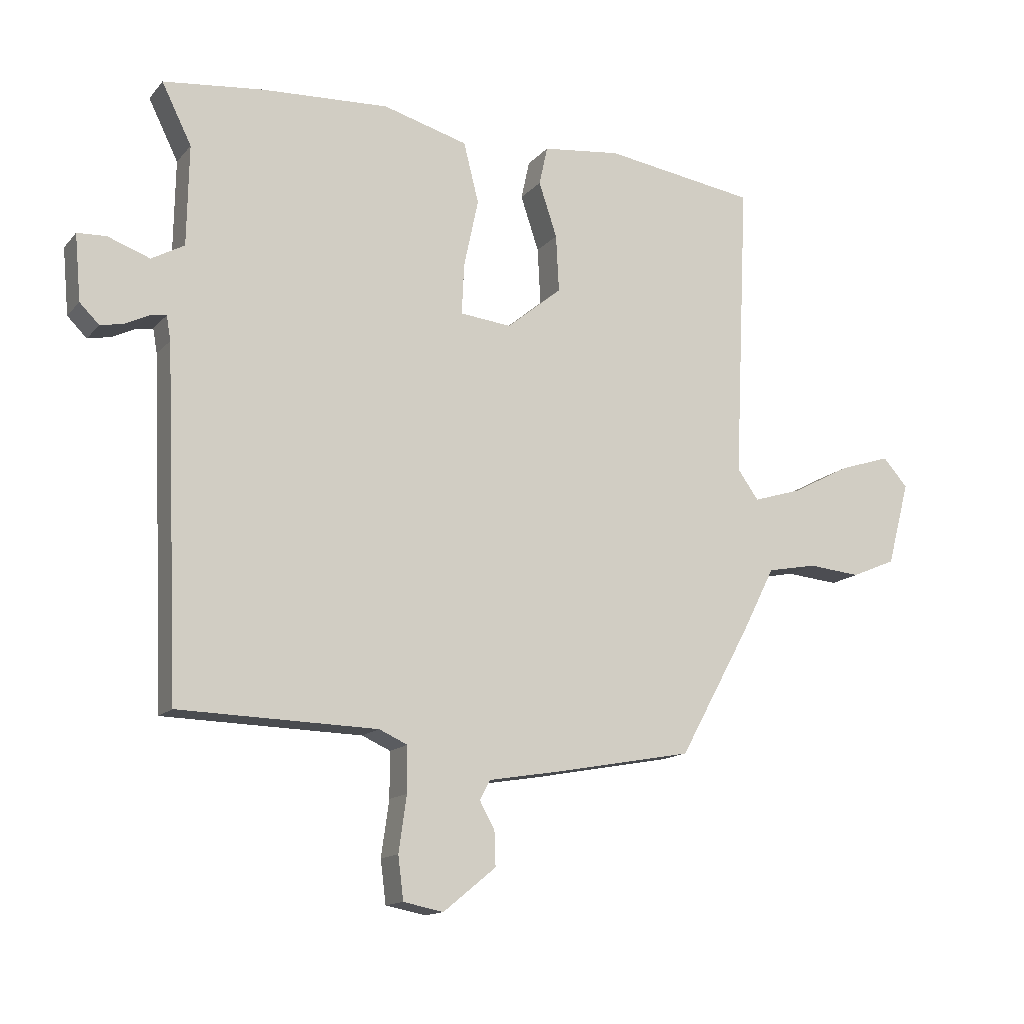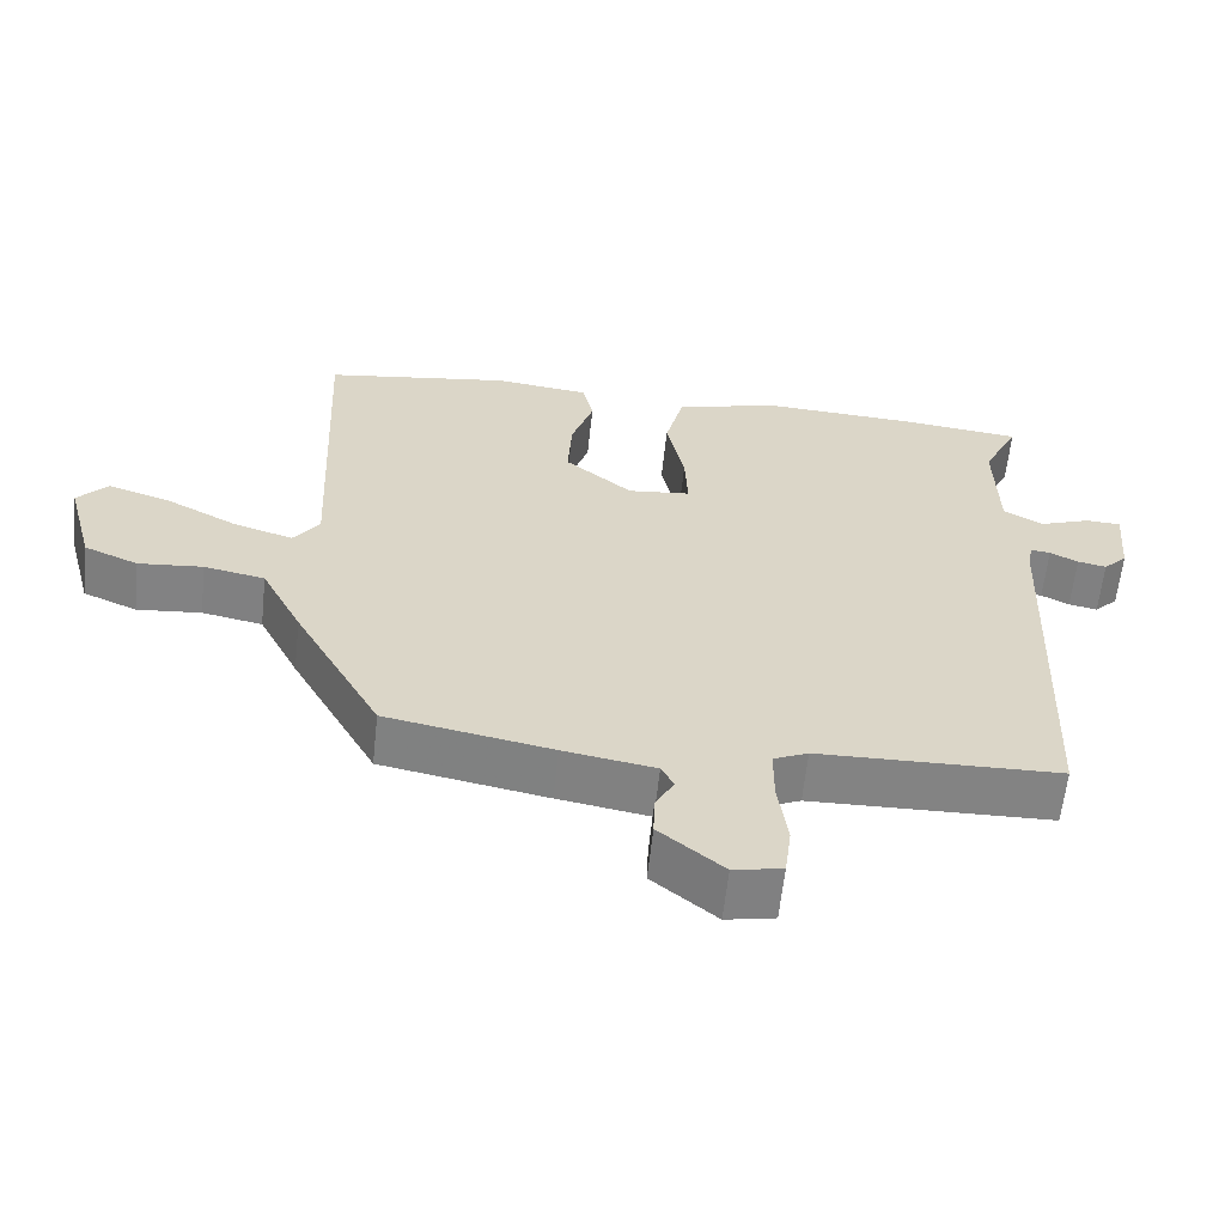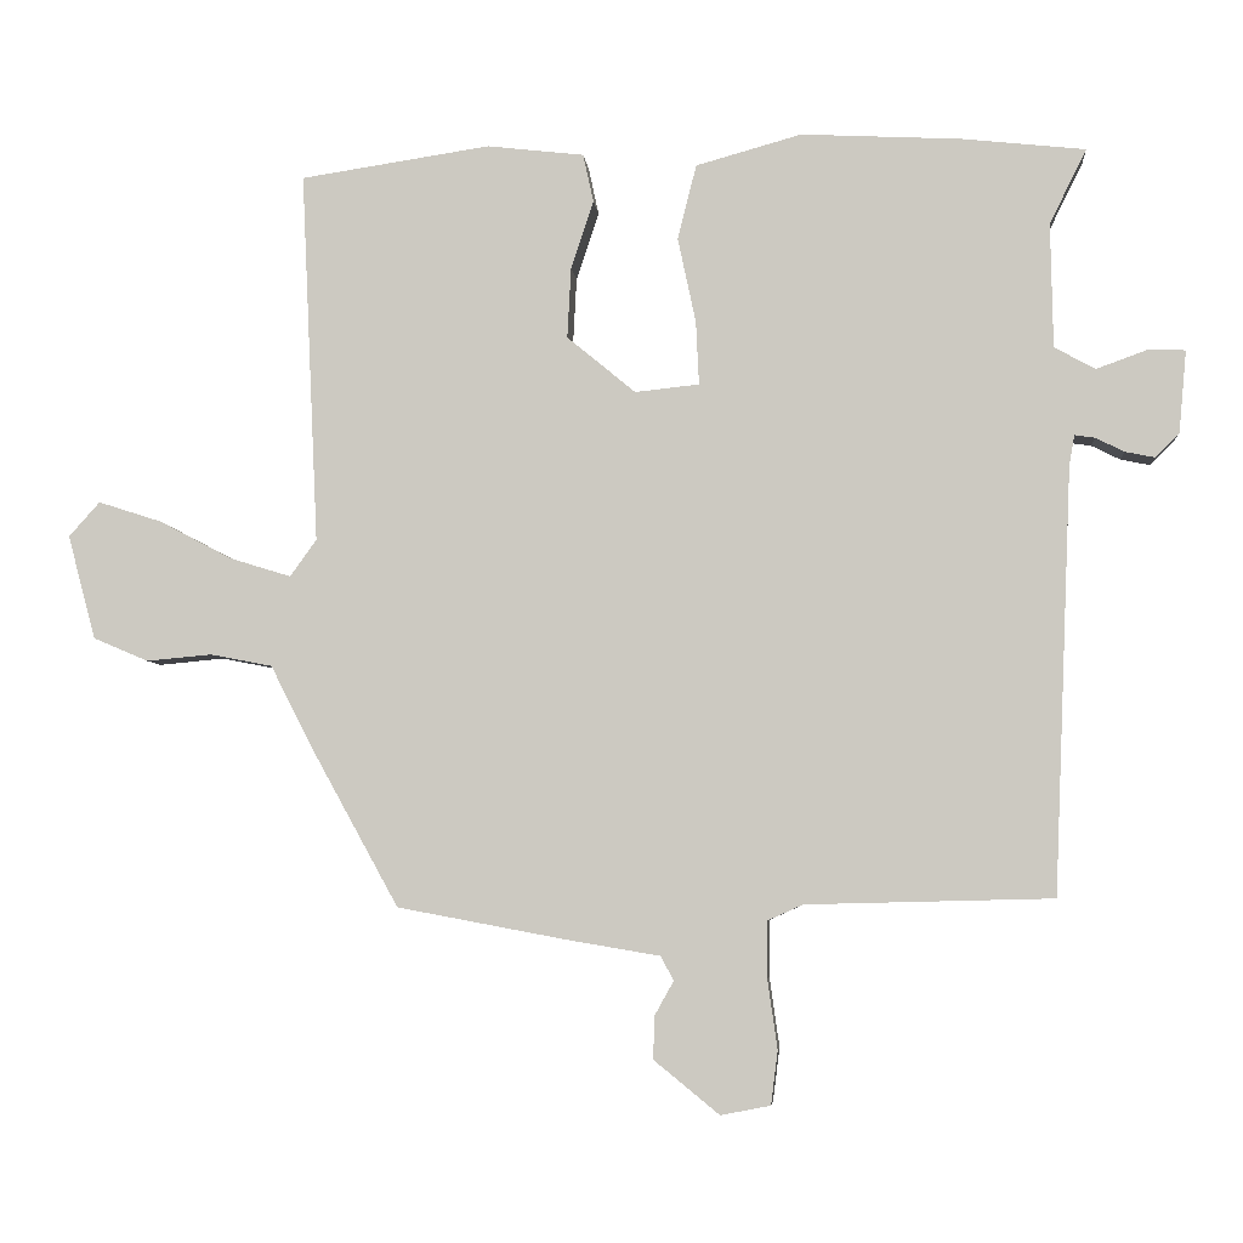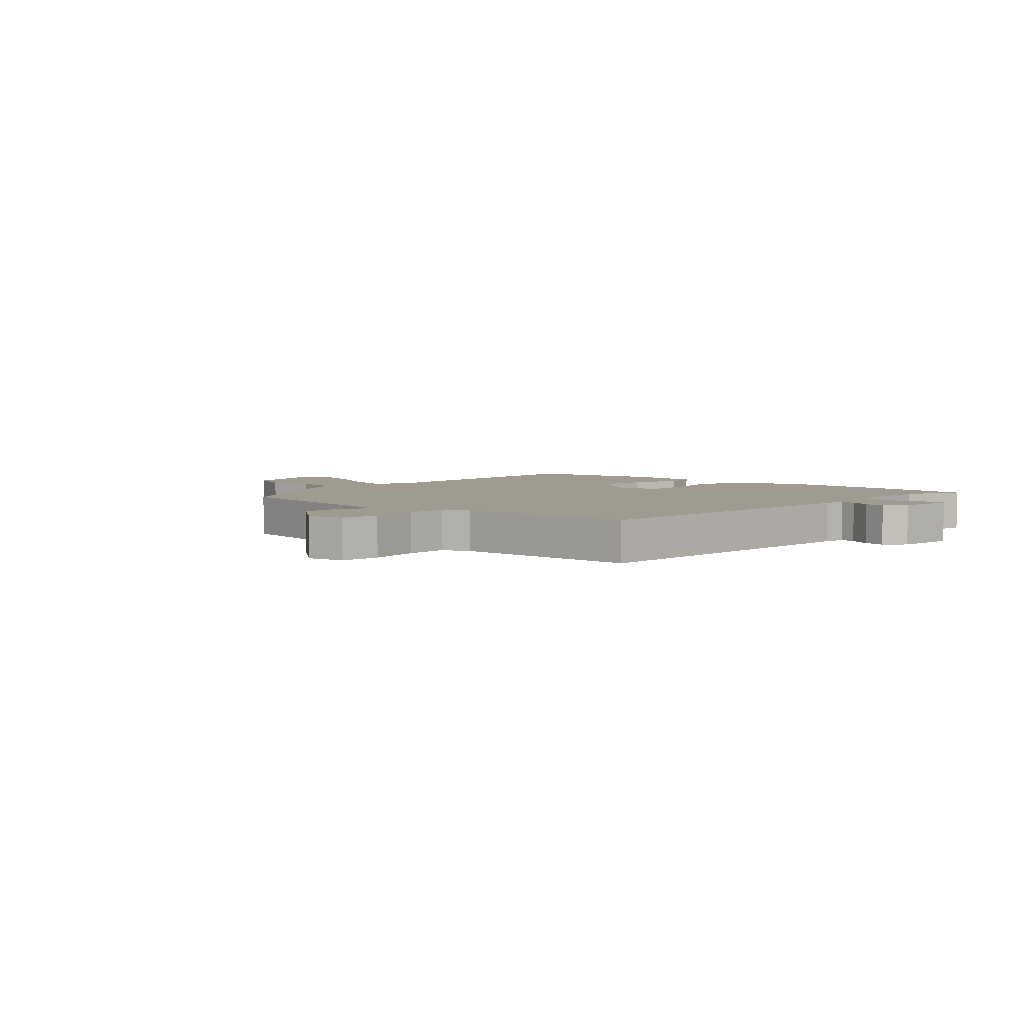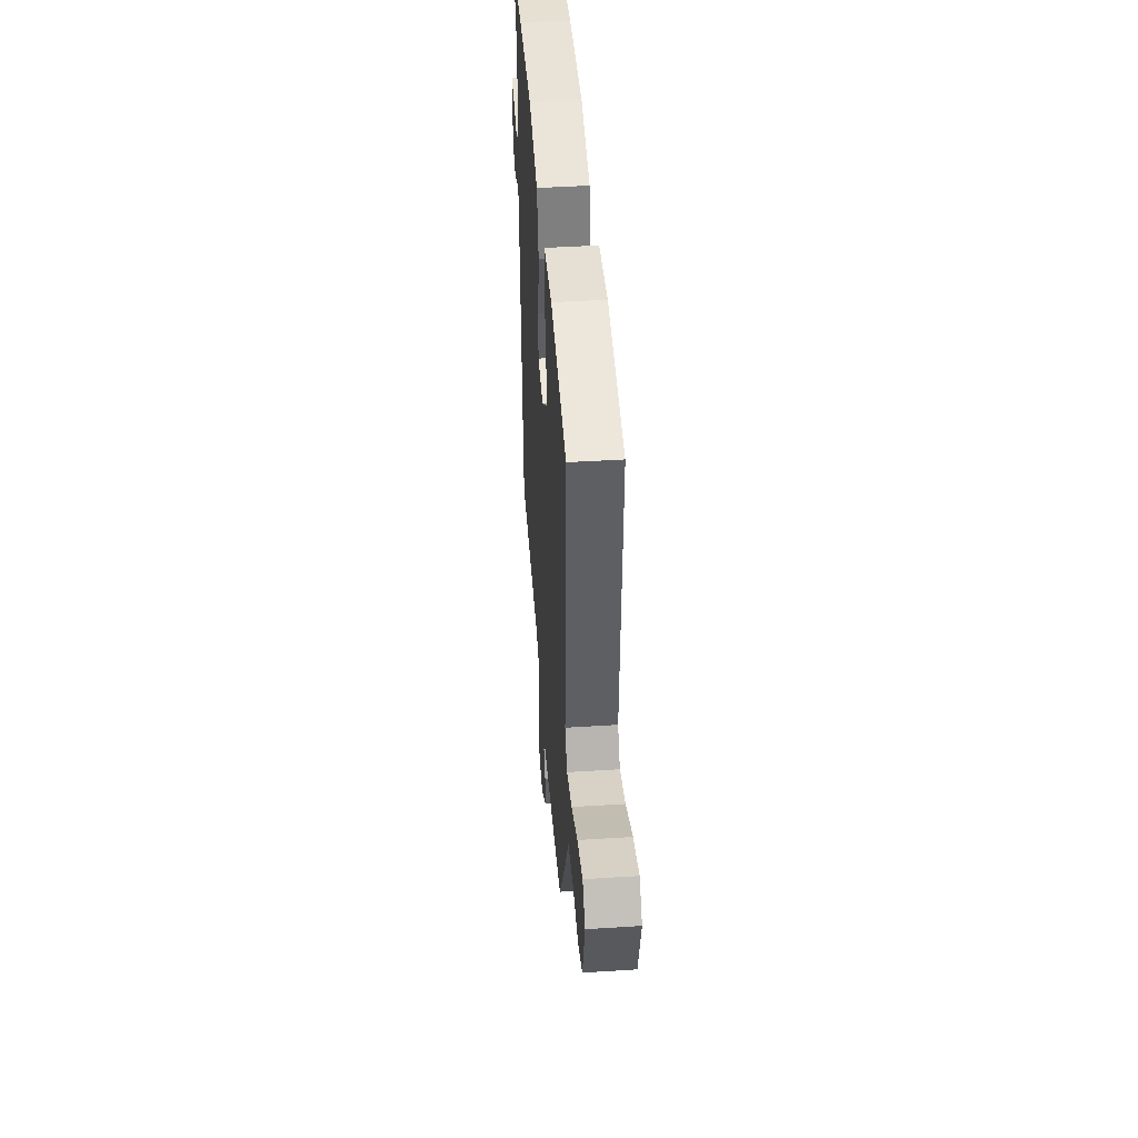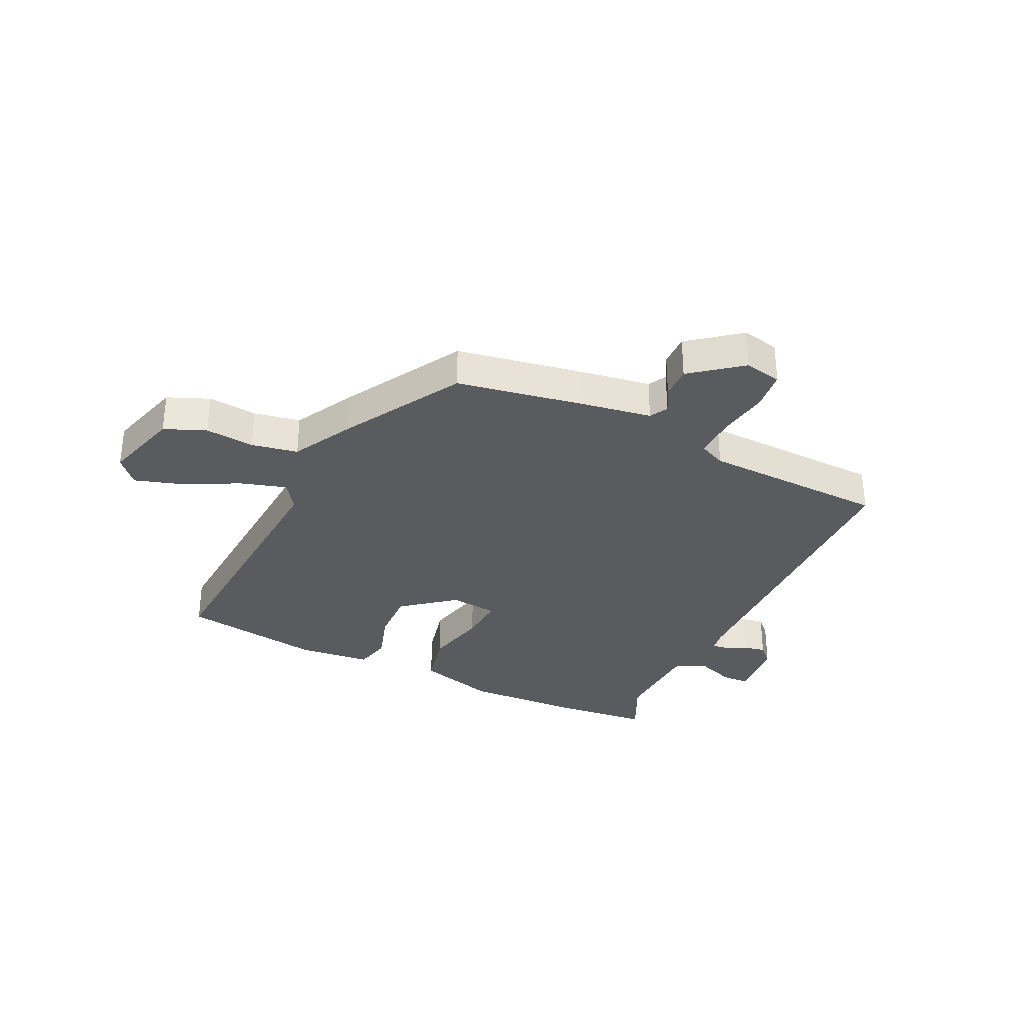
<metadata>
{"format":"obj","ext":"obj","renderer":"f3d","projection":"perspective","resolution":1024,"background":"white","views":[{"elev":-14.1,"azim":-25.3,"up":"+Z"},{"elev":-61.0,"azim":173.9,"up":"+Z"},{"elev":-5.2,"azim":-174.8,"up":"+Z"},{"elev":4.2,"azim":-138.0,"up":"+Y"},{"elev":44.7,"azim":85.8,"up":"+Z"},{"elev":-32.5,"azim":153.7,"up":"+Y"}]}
</metadata>
<code>
v -0.552 0.07 0.494
v -0.387 0.07 0.512
v -0.176 0.07 0.523
v -0.036 0.07 0.484
v -0.011 0.07 0.385
v -0.035 0.07 0.272
v -0.039 0.07 0.188
v 0.046 0.07 0.179
v 0.137 0.07 0.254
v 0.132 0.07 0.348
v 0.102 0.07 0.438
v 0.116 0.07 0.502
v 0.245 0.07 0.517
v 0.497 0.07 0.479
v 0.474 0.07 -0.014
v 0.509 0.07 -0.063
v 0.59 0.07 -0.038
v 0.687 0.07 0.013
v 0.771 0.07 0.04
v 0.812 0.07 -0.006
v 0.775 0.07 -0.144
v 0.702 0.07 -0.175
v 0.615 0.07 -0.167
v 0.533 0.07 -0.183
v 0.478 0.07 -0.291
v 0.361 0.07 -0.503
v 0.137 0.07 -0.545
v 0.013 0.07 -0.566
v -0.004 0.07 -0.598
v 0.021 0.07 -0.643
v 0.023 0.07 -0.7
v -0.064 0.07 -0.771
v -0.13 0.07 -0.758
v -0.139 0.07 -0.687
v -0.126 0.07 -0.595
v -0.126 0.07 -0.52
v -0.173 0.07 -0.499
v -0.5 0.07 -0.491
v -0.524 0.07 0.073
v -0.531 0.07 0.113
v -0.558 0.07 0.109
v -0.596 0.07 0.09
v -0.635 0.07 0.082
v -0.667 0.07 0.114
v -0.677 0.07 0.223
v -0.629 0.07 0.225
v -0.56 0.07 0.2
v -0.506 0.07 0.23
v -0.503 0.07 0.395
v -0.552 0 0.494
v -0.387 0 0.512
v -0.176 0 0.523
v -0.036 0 0.484
v -0.011 0 0.385
v -0.035 0 0.272
v -0.039 0 0.188
v 0.046 0 0.179
v 0.137 0 0.254
v 0.132 0 0.348
v 0.102 0 0.438
v 0.116 0 0.502
v 0.245 0 0.517
v 0.497 0 0.479
v 0.474 0 -0.014
v 0.509 0 -0.063
v 0.59 0 -0.038
v 0.687 0 0.013
v 0.771 0 0.04
v 0.812 0 -0.006
v 0.775 0 -0.144
v 0.702 0 -0.175
v 0.615 0 -0.167
v 0.533 0 -0.183
v 0.478 0 -0.291
v 0.361 0 -0.503
v 0.137 0 -0.545
v 0.013 0 -0.566
v -0.004 0 -0.598
v 0.021 0 -0.643
v 0.023 0 -0.7
v -0.064 0 -0.771
v -0.13 0 -0.758
v -0.139 0 -0.687
v -0.126 0 -0.595
v -0.126 0 -0.52
v -0.173 0 -0.499
v -0.5 0 -0.491
v -0.524 0 0.073
v -0.531 0 0.113
v -0.558 0 0.109
v -0.596 0 0.09
v -0.635 0 0.082
v -0.667 0 0.114
v -0.677 0 0.223
v -0.629 0 0.225
v -0.56 0 0.2
v -0.506 0 0.23
v -0.503 0 0.395
f 45 46 47
f 44 45 47
f 43 44 47
f 42 43 47
f 41 42 47
f 40 41 47 48
f 39 40 48
f 37 38 39 48
f 36 37 48 49
f 33 34 35
f 32 33 35
f 31 32 35
f 30 31 35
f 29 30 35
f 28 29 35 36
f 28 36 49
f 27 28 49
f 26 27 49
f 25 26 49
f 24 25 49
f 21 22 23
f 20 21 23
f 19 20 23
f 18 19 23
f 17 18 23
f 16 17 23 24
f 15 16 24
f 13 14 15
f 12 13 15
f 11 12 15
f 10 11 15
f 9 10 15 24
f 8 9 24
f 7 8 24
f 4 5 6
f 3 4 6
f 2 3 6
f 1 2 6
f 49 1 6
f 49 6 7
f 7 24 49
f 96 95 94
f 96 94 93
f 96 93 92
f 96 92 91
f 96 91 90
f 97 96 90 89
f 97 89 88
f 97 88 87 86
f 98 97 86 85
f 84 83 82
f 84 82 81
f 84 81 80
f 84 80 79
f 84 79 78
f 85 84 78 77
f 98 85 77
f 98 77 76
f 98 76 75
f 98 75 74
f 98 74 73
f 72 71 70
f 72 70 69
f 72 69 68
f 72 68 67
f 72 67 66
f 73 72 66 65
f 73 65 64
f 64 63 62
f 64 62 61
f 64 61 60
f 64 60 59
f 73 64 59 58
f 73 58 57
f 73 57 56
f 55 54 53
f 55 53 52
f 55 52 51
f 55 51 50
f 55 50 98
f 56 55 98
f 98 73 56
f 1 50 51 2
f 2 51 52 3
f 3 52 53 4
f 4 53 54 5
f 5 54 55 6
f 6 55 56 7
f 7 56 57 8
f 8 57 58 9
f 9 58 59 10
f 10 59 60 11
f 11 60 61 12
f 12 61 62 13
f 13 62 63 14
f 14 63 64 15
f 15 64 65 16
f 16 65 66 17
f 17 66 67 18
f 18 67 68 19
f 19 68 69 20
f 20 69 70 21
f 21 70 71 22
f 22 71 72 23
f 23 72 73 24
f 24 73 74 25
f 25 74 75 26
f 26 75 76 27
f 27 76 77 28
f 28 77 78 29
f 29 78 79 30
f 30 79 80 31
f 31 80 81 32
f 32 81 82 33
f 33 82 83 34
f 34 83 84 35
f 35 84 85 36
f 36 85 86 37
f 37 86 87 38
f 38 87 88 39
f 39 88 89 40
f 40 89 90 41
f 41 90 91 42
f 42 91 92 43
f 43 92 93 44
f 44 93 94 45
f 45 94 95 46
f 46 95 96 47
f 47 96 97 48
f 48 97 98 49
f 49 98 50 1

</code>
